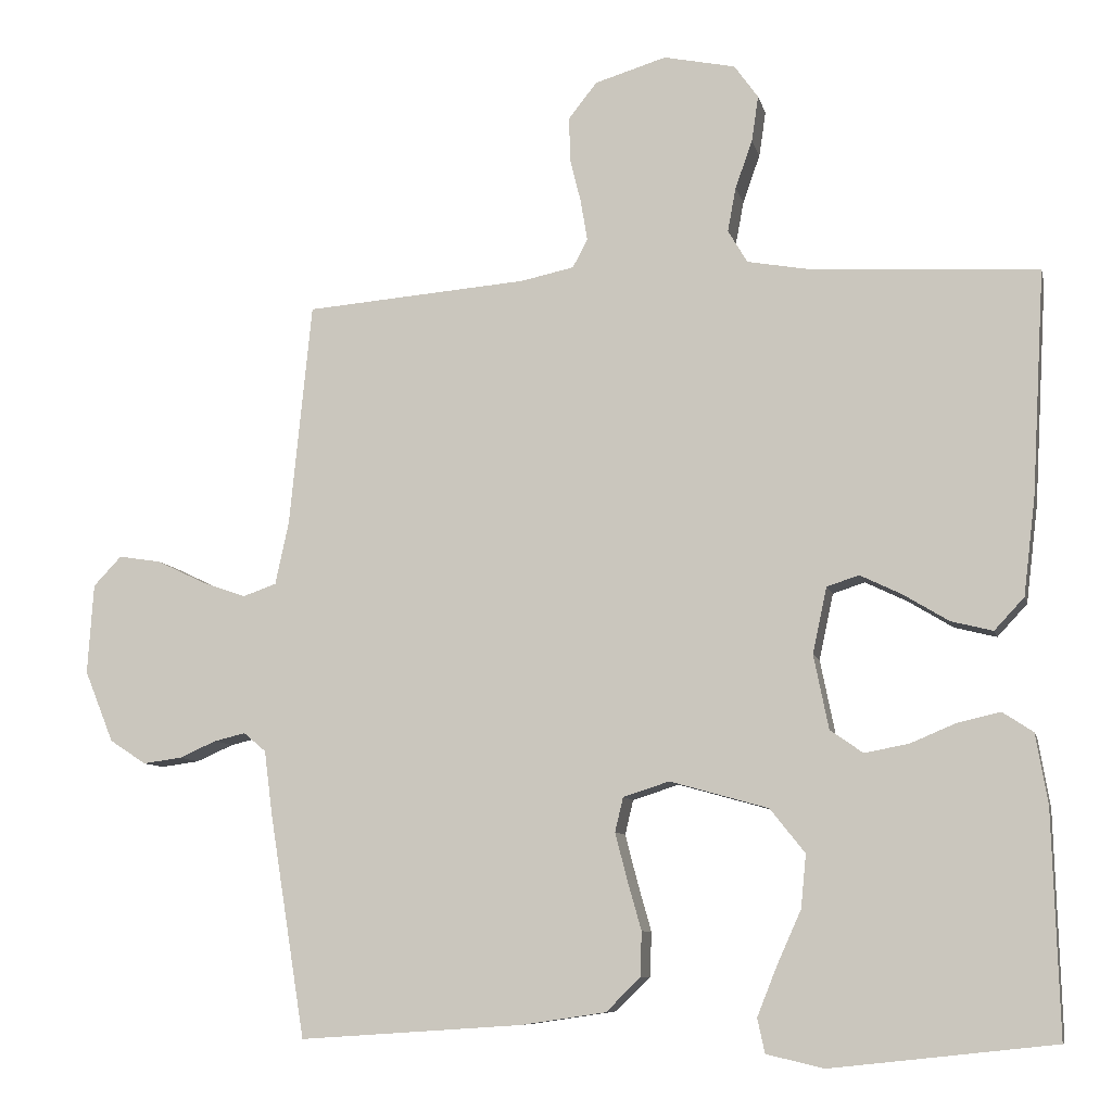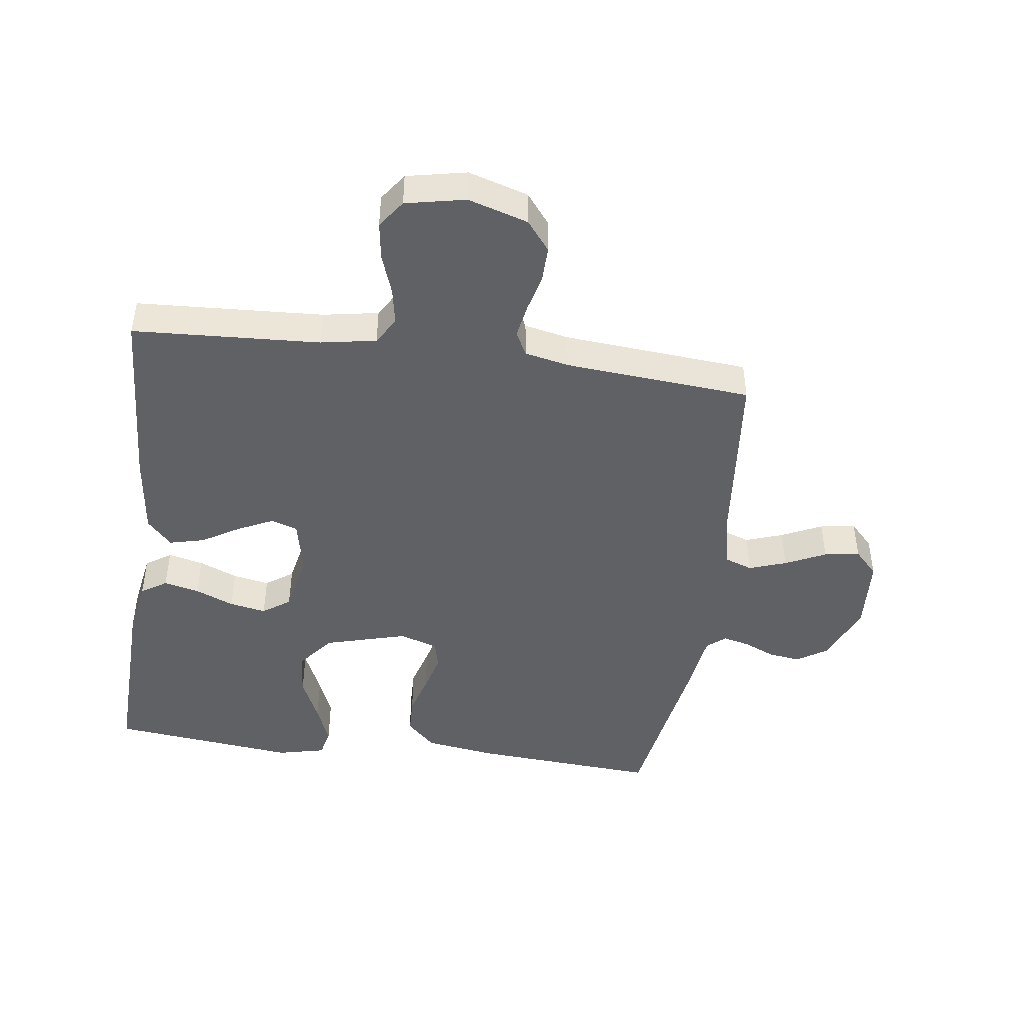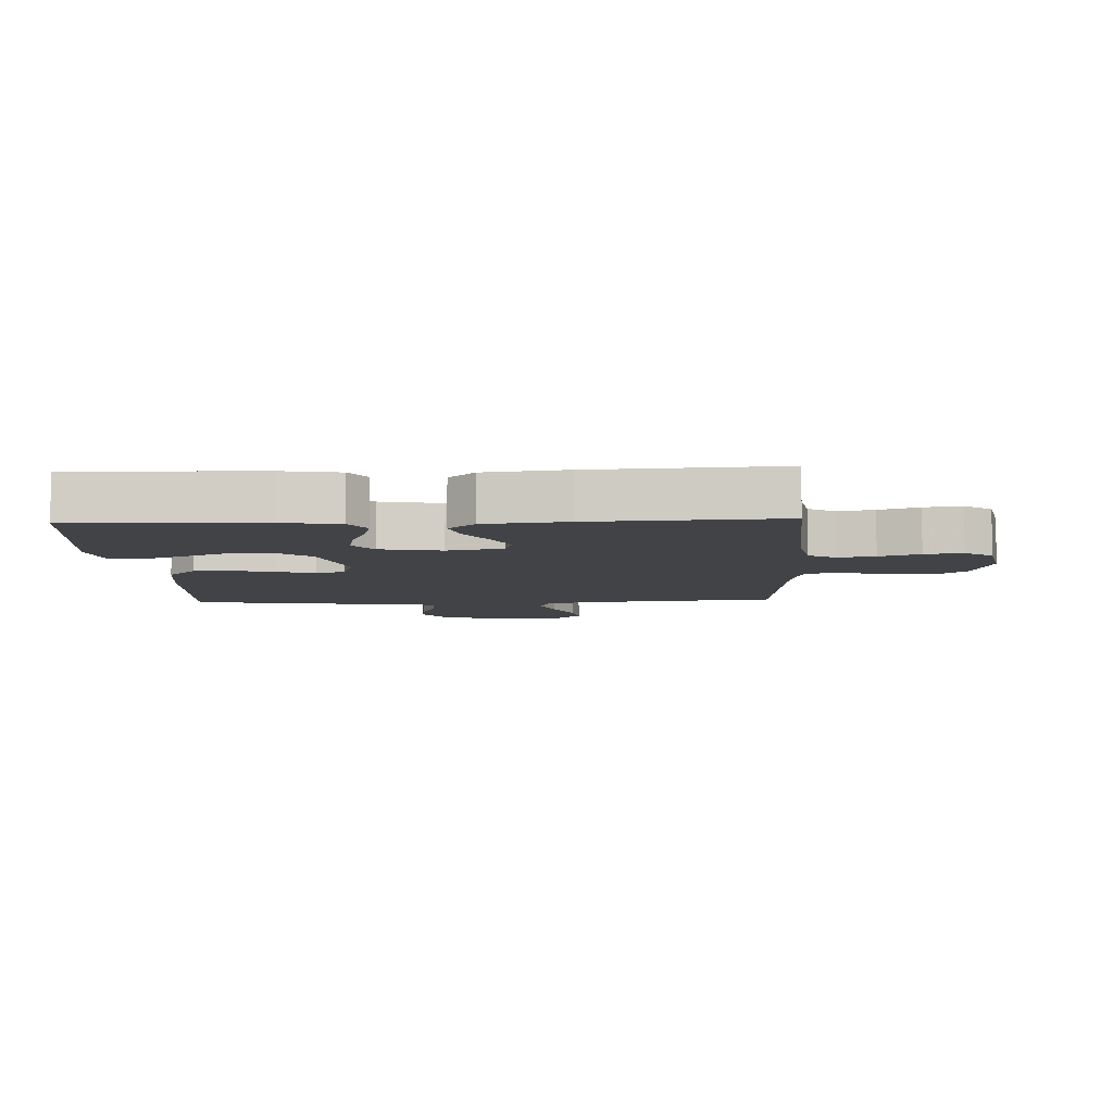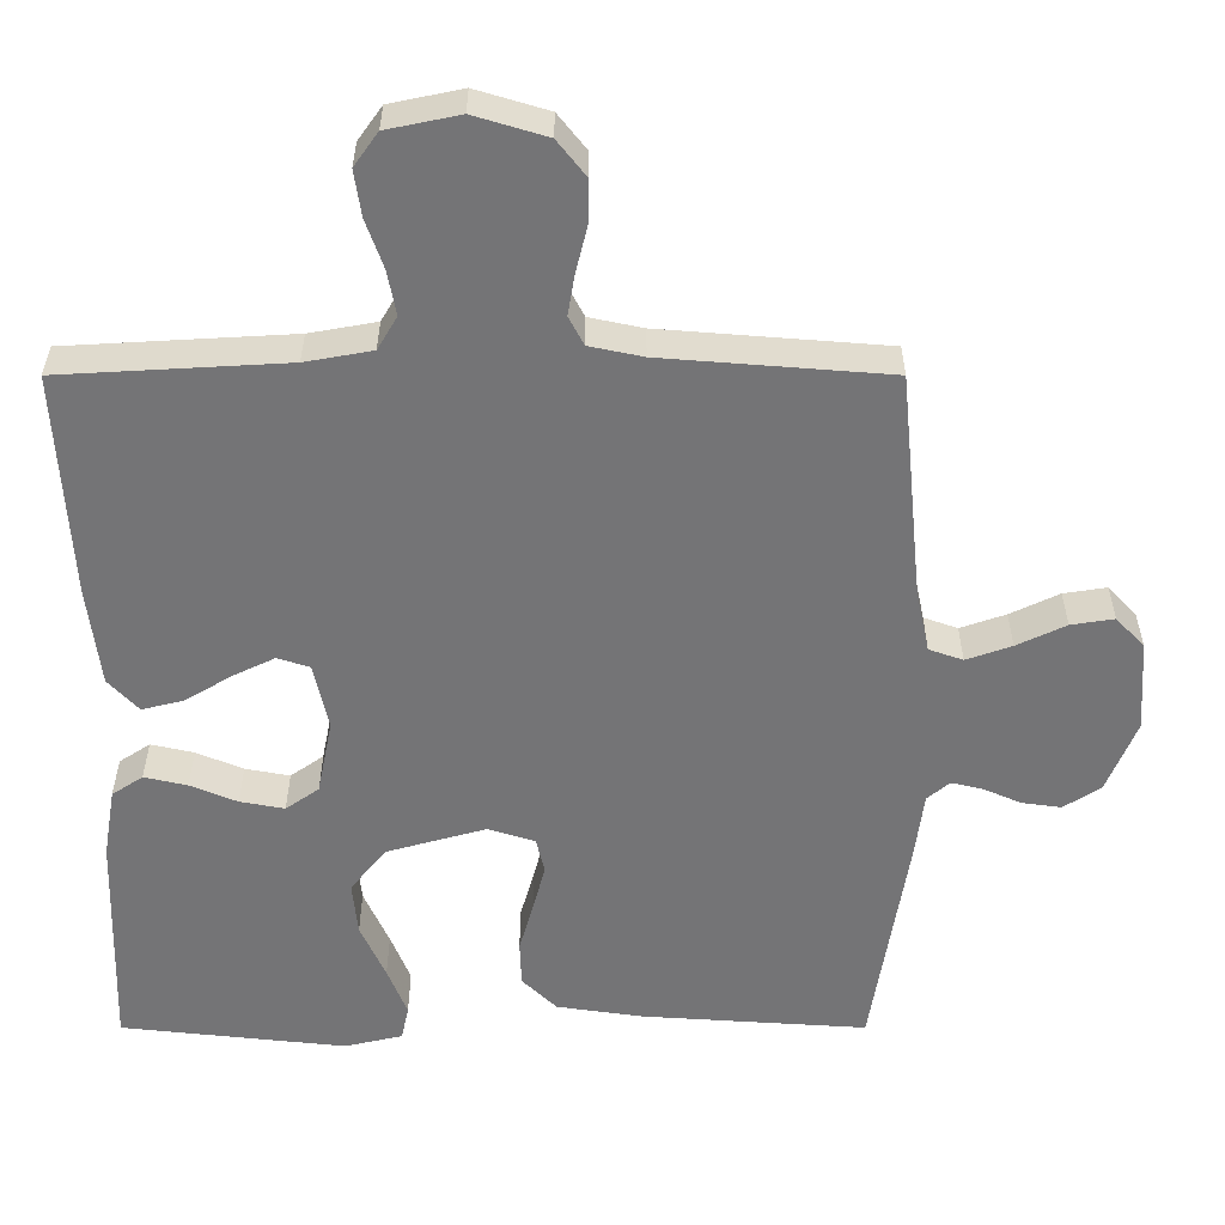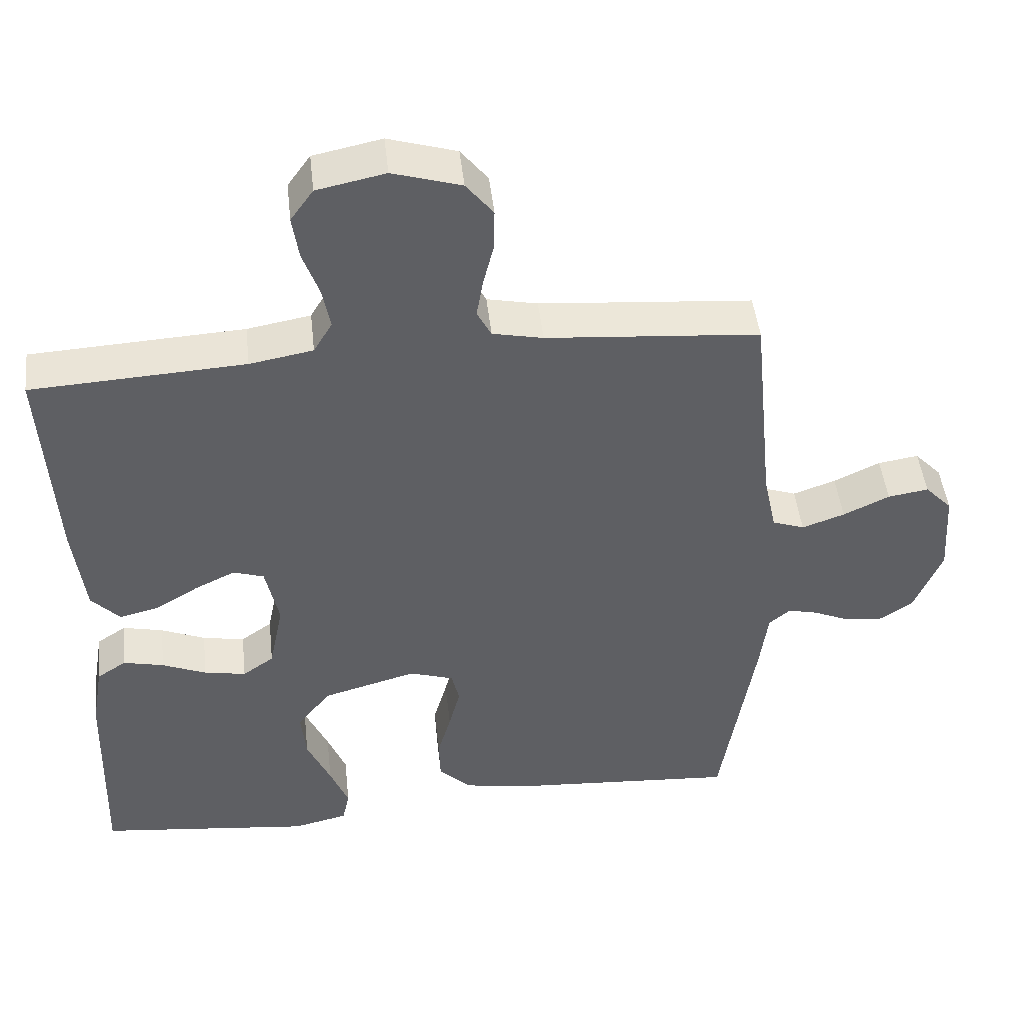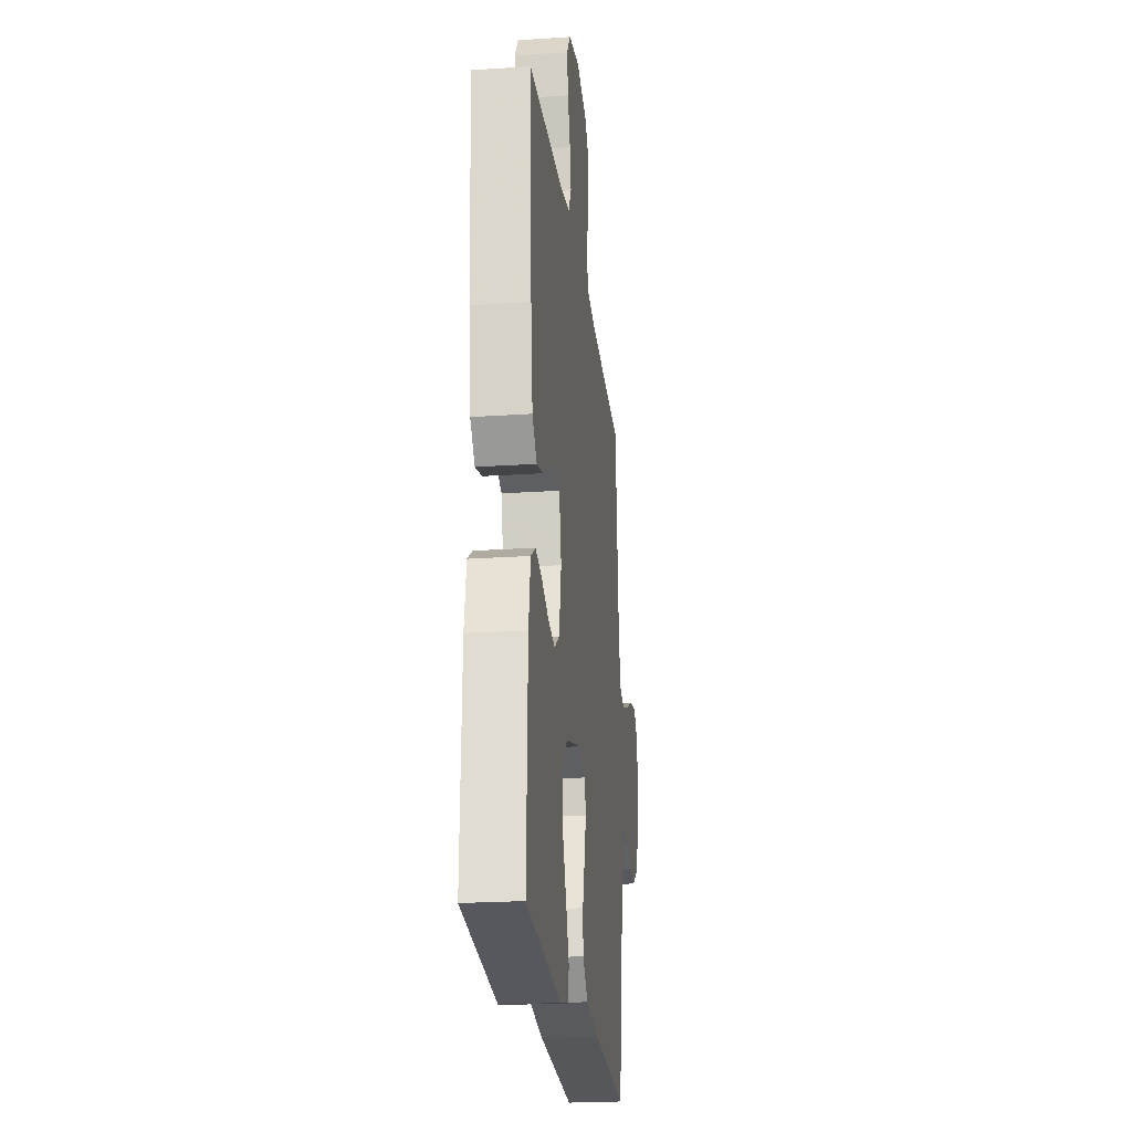
<metadata>
{"format":"obj","ext":"obj","renderer":"f3d","projection":"perspective","resolution":1024,"background":"white","views":[{"elev":-8.5,"azim":-167.4,"up":"+Z"},{"elev":-45.4,"azim":-7.8,"up":"+Y"},{"elev":-7.2,"azim":-87.4,"up":"+Y"},{"elev":33.7,"azim":-0.0,"up":"+Z"},{"elev":46.8,"azim":-6.3,"up":"+Z"},{"elev":-22.7,"azim":-83.4,"up":"+Z"}]}
</metadata>
<code>
v 0.5 0.07 0.5
v 0.53 0.07 0.2
v 0.548 0.07 0.116
v 0.593 0.07 0.1
v 0.653 0.07 0.121
v 0.718 0.07 0.152
v 0.775 0.07 0.161
v 0.813 0.07 0.121
v 0.821 0.07 0
v 0.782 0.07 -0.096
v 0.733 0.07 -0.128
v 0.681 0.07 -0.121
v 0.631 0.07 -0.099
v 0.589 0.07 -0.089
v 0.559 0.07 -0.114
v 0.548 0.07 -0.2
v 0.5 0.07 -0.5
v 0.2 0.07 -0.48
v 0.086 0.07 -0.463
v 0.04 0.07 -0.418
v 0.038 0.07 -0.358
v 0.057 0.07 -0.291
v 0.073 0.07 -0.229
v 0.062 0.07 -0.183
v 0 0.07 -0.163
v -0.132 0.07 -0.2
v -0.179 0.07 -0.259
v -0.172 0.07 -0.33
v -0.139 0.07 -0.404
v -0.113 0.07 -0.469
v -0.123 0.07 -0.515
v -0.2 0.07 -0.533
v -0.5 0.07 -0.5
v -0.491 0.07 -0.2
v -0.475 0.07 -0.107
v -0.434 0.07 -0.08
v -0.377 0.07 -0.093
v -0.315 0.07 -0.119
v -0.256 0.07 -0.13
v -0.212 0.07 -0.099
v -0.192 0.07 0
v -0.211 0.07 0.089
v -0.254 0.07 0.103
v -0.31 0.07 0.076
v -0.371 0.07 0.039
v -0.427 0.07 0.025
v -0.467 0.07 0.068
v -0.483 0.07 0.2
v -0.5 0.07 0.5
v -0.2 0.07 0.517
v -0.111 0.07 0.533
v -0.085 0.07 0.577
v -0.096 0.07 0.636
v -0.119 0.07 0.701
v -0.128 0.07 0.762
v -0.096 0.07 0.807
v 0 0.07 0.827
v 0.096 0.07 0.798
v 0.134 0.07 0.75
v 0.133 0.07 0.692
v 0.118 0.07 0.631
v 0.109 0.07 0.577
v 0.129 0.07 0.539
v 0.2 0.07 0.524
v 0.5 0 0.5
v 0.53 0 0.2
v 0.548 0 0.116
v 0.593 0 0.1
v 0.653 0 0.121
v 0.718 0 0.152
v 0.775 0 0.161
v 0.813 0 0.121
v 0.821 0 0
v 0.782 0 -0.096
v 0.733 0 -0.128
v 0.681 0 -0.121
v 0.631 0 -0.099
v 0.589 0 -0.089
v 0.559 0 -0.114
v 0.548 0 -0.2
v 0.5 0 -0.5
v 0.2 0 -0.48
v 0.086 0 -0.463
v 0.04 0 -0.418
v 0.038 0 -0.358
v 0.057 0 -0.291
v 0.073 0 -0.229
v 0.062 0 -0.183
v 0 0 -0.163
v -0.132 0 -0.2
v -0.179 0 -0.259
v -0.172 0 -0.33
v -0.139 0 -0.404
v -0.113 0 -0.469
v -0.123 0 -0.515
v -0.2 0 -0.533
v -0.5 0 -0.5
v -0.491 0 -0.2
v -0.475 0 -0.107
v -0.434 0 -0.08
v -0.377 0 -0.093
v -0.315 0 -0.119
v -0.256 0 -0.13
v -0.212 0 -0.099
v -0.192 0 0
v -0.211 0 0.089
v -0.254 0 0.103
v -0.31 0 0.076
v -0.371 0 0.039
v -0.427 0 0.025
v -0.467 0 0.068
v -0.483 0 0.2
v -0.5 0 0.5
v -0.2 0 0.517
v -0.111 0 0.533
v -0.085 0 0.577
v -0.096 0 0.636
v -0.119 0 0.701
v -0.128 0 0.762
v -0.096 0 0.807
v 0 0 0.827
v 0.096 0 0.798
v 0.134 0 0.75
v 0.133 0 0.692
v 0.118 0 0.631
v 0.109 0 0.577
v 0.129 0 0.539
v 0.2 0 0.524
f 59 60 61
f 58 59 61
f 57 58 61
f 56 57 61
f 55 56 61
f 54 55 61
f 53 54 61
f 52 53 61 62
f 51 52 62 63
f 48 49 50
f 47 48 50
f 46 47 50
f 45 46 50
f 44 45 50
f 51 63 64
f 50 51 64
f 44 50 64
f 43 44 64
f 36 37 38
f 35 36 38
f 34 35 38
f 33 34 38
f 32 33 38
f 31 32 38
f 30 31 38
f 29 30 38
f 28 29 38
f 27 28 38 39
f 26 27 39 40
f 20 21 22
f 19 20 22
f 18 19 22
f 17 18 22
f 16 17 22
f 15 16 22
f 14 15 22 23
f 11 12 13
f 10 11 13
f 9 10 13
f 8 9 13
f 7 8 13
f 6 7 13
f 5 6 13
f 4 5 13 14
f 14 23 24
f 4 14 24
f 3 4 24
f 64 1 2
f 43 64 2
f 42 43 2
f 25 26 40 41
f 25 41 42
f 24 25 42
f 3 24 42
f 2 3 42
f 125 124 123
f 125 123 122
f 125 122 121
f 125 121 120
f 125 120 119
f 125 119 118
f 125 118 117
f 126 125 117 116
f 127 126 116 115
f 114 113 112
f 114 112 111
f 114 111 110
f 114 110 109
f 114 109 108
f 128 127 115
f 128 115 114
f 128 114 108
f 128 108 107
f 102 101 100
f 102 100 99
f 102 99 98
f 102 98 97
f 102 97 96
f 102 96 95
f 102 95 94
f 102 94 93
f 102 93 92
f 103 102 92 91
f 104 103 91 90
f 86 85 84
f 86 84 83
f 86 83 82
f 86 82 81
f 86 81 80
f 86 80 79
f 87 86 79 78
f 77 76 75
f 77 75 74
f 77 74 73
f 77 73 72
f 77 72 71
f 77 71 70
f 77 70 69
f 78 77 69 68
f 88 87 78
f 88 78 68
f 88 68 67
f 66 65 128
f 66 128 107
f 66 107 106
f 105 104 90 89
f 106 105 89
f 106 89 88
f 106 88 67
f 106 67 66
f 1 65 66 2
f 2 66 67 3
f 3 67 68 4
f 4 68 69 5
f 5 69 70 6
f 6 70 71 7
f 7 71 72 8
f 8 72 73 9
f 9 73 74 10
f 10 74 75 11
f 11 75 76 12
f 12 76 77 13
f 13 77 78 14
f 14 78 79 15
f 15 79 80 16
f 16 80 81 17
f 17 81 82 18
f 18 82 83 19
f 19 83 84 20
f 20 84 85 21
f 21 85 86 22
f 22 86 87 23
f 23 87 88 24
f 24 88 89 25
f 25 89 90 26
f 26 90 91 27
f 27 91 92 28
f 28 92 93 29
f 29 93 94 30
f 30 94 95 31
f 31 95 96 32
f 32 96 97 33
f 33 97 98 34
f 34 98 99 35
f 35 99 100 36
f 36 100 101 37
f 37 101 102 38
f 38 102 103 39
f 39 103 104 40
f 40 104 105 41
f 41 105 106 42
f 42 106 107 43
f 43 107 108 44
f 44 108 109 45
f 45 109 110 46
f 46 110 111 47
f 47 111 112 48
f 48 112 113 49
f 49 113 114 50
f 50 114 115 51
f 51 115 116 52
f 52 116 117 53
f 53 117 118 54
f 54 118 119 55
f 55 119 120 56
f 56 120 121 57
f 57 121 122 58
f 58 122 123 59
f 59 123 124 60
f 60 124 125 61
f 61 125 126 62
f 62 126 127 63
f 63 127 128 64
f 64 128 65 1

</code>
